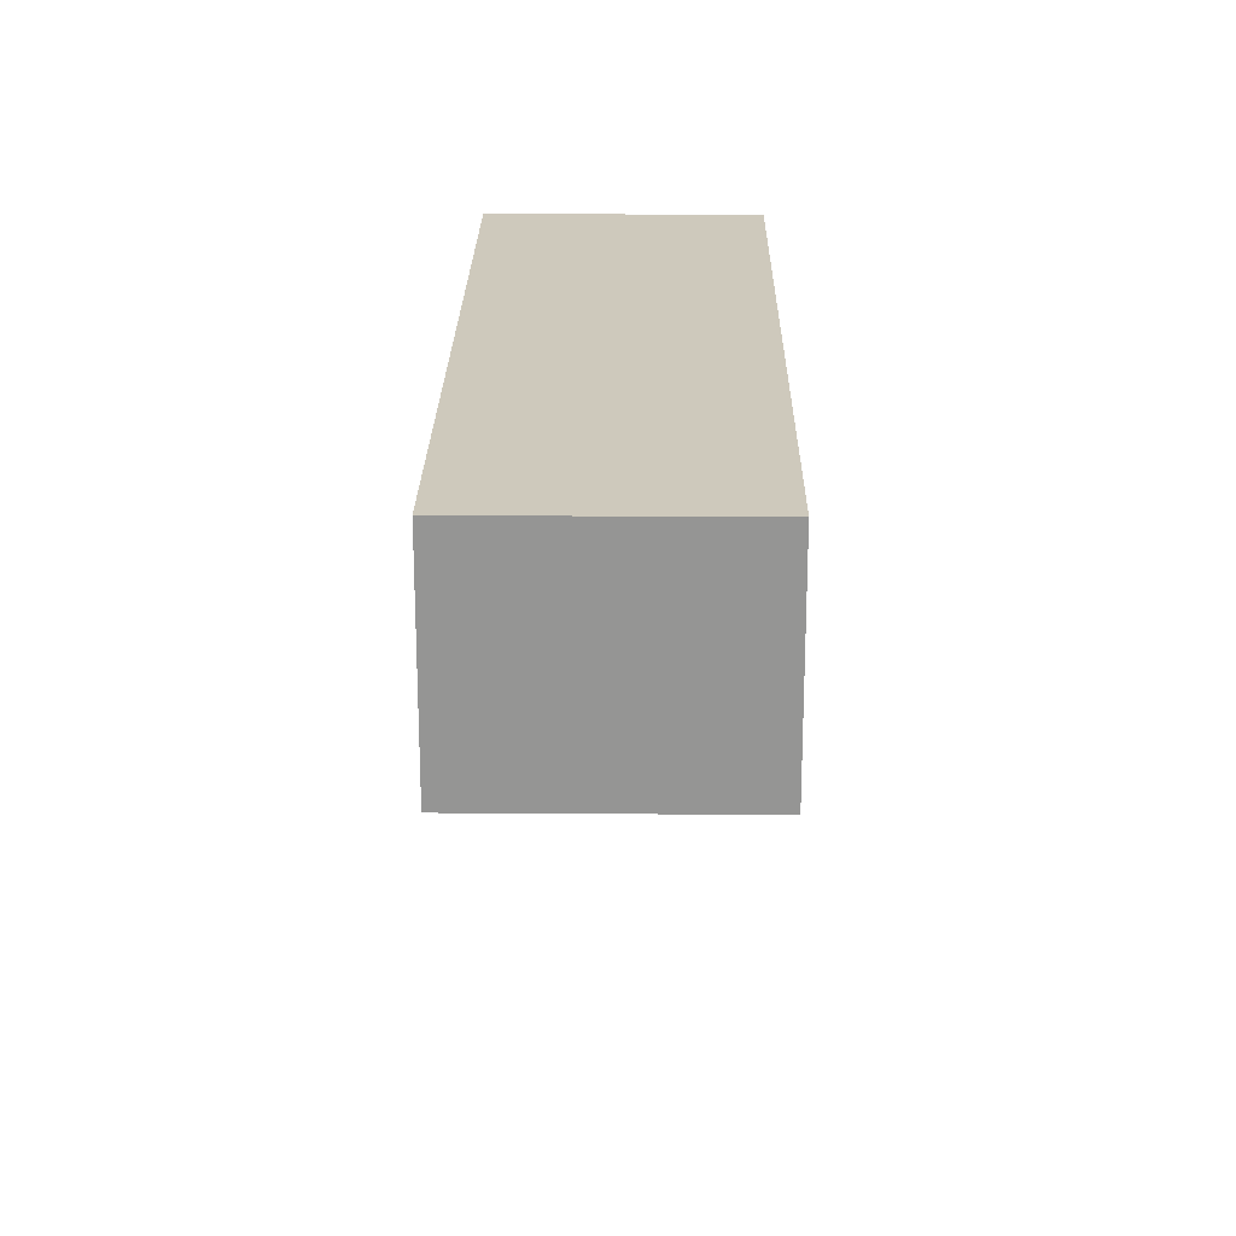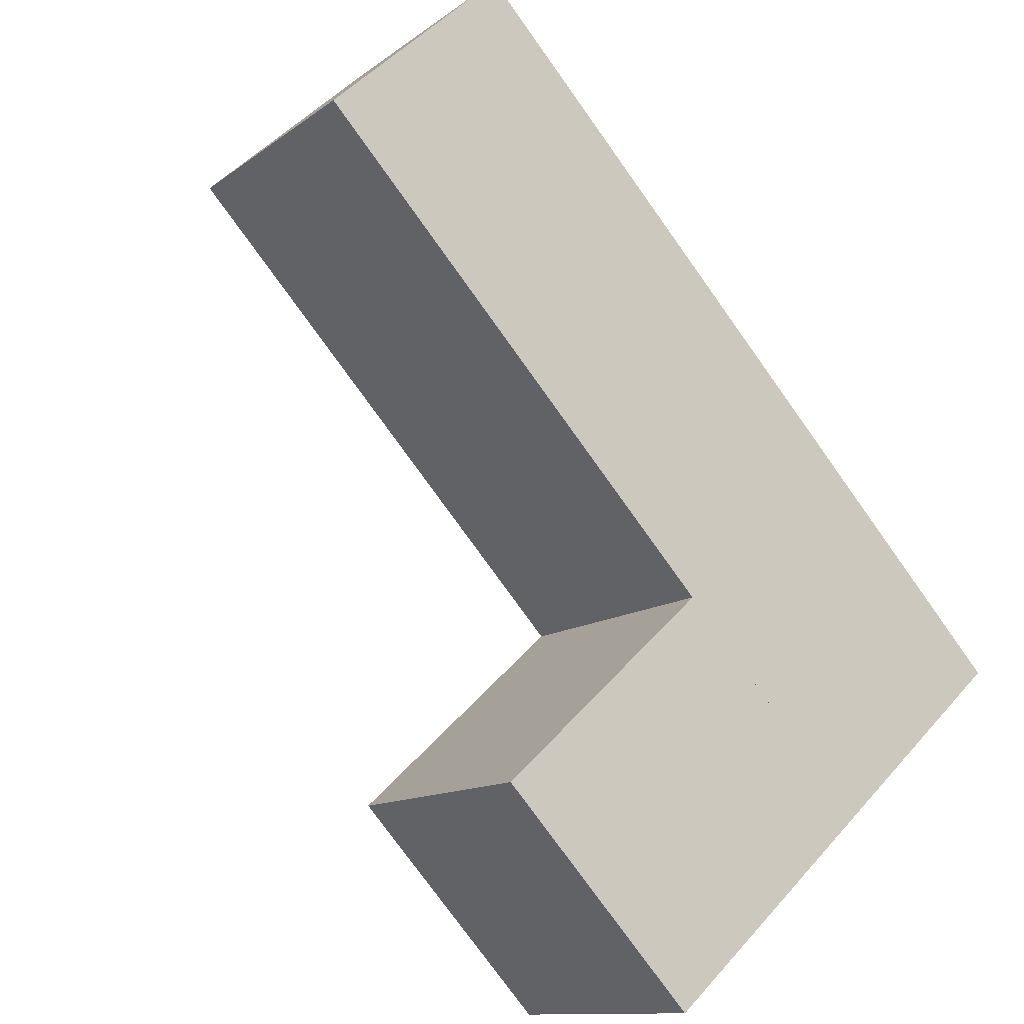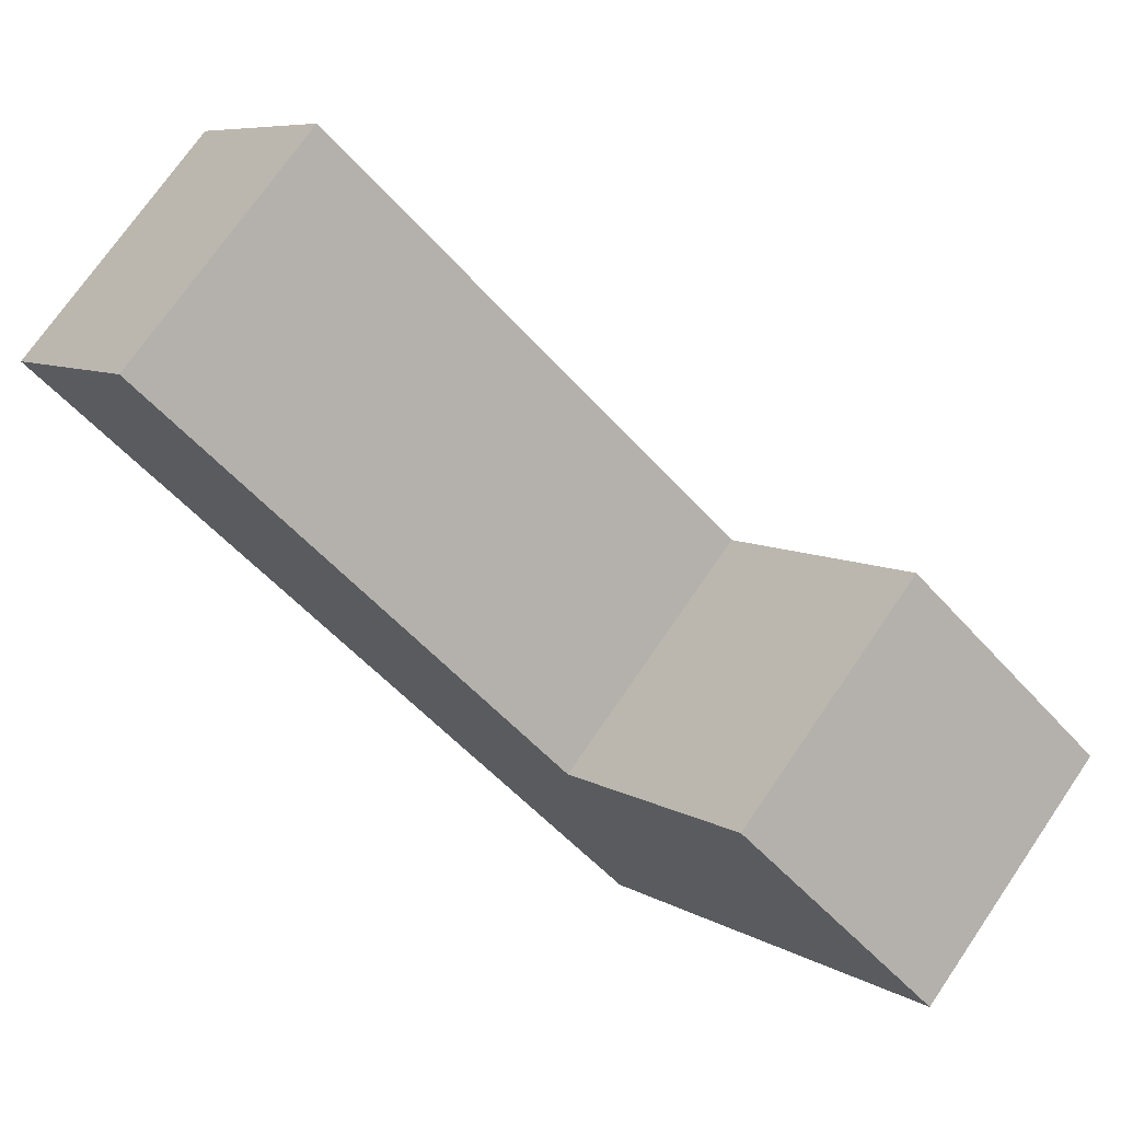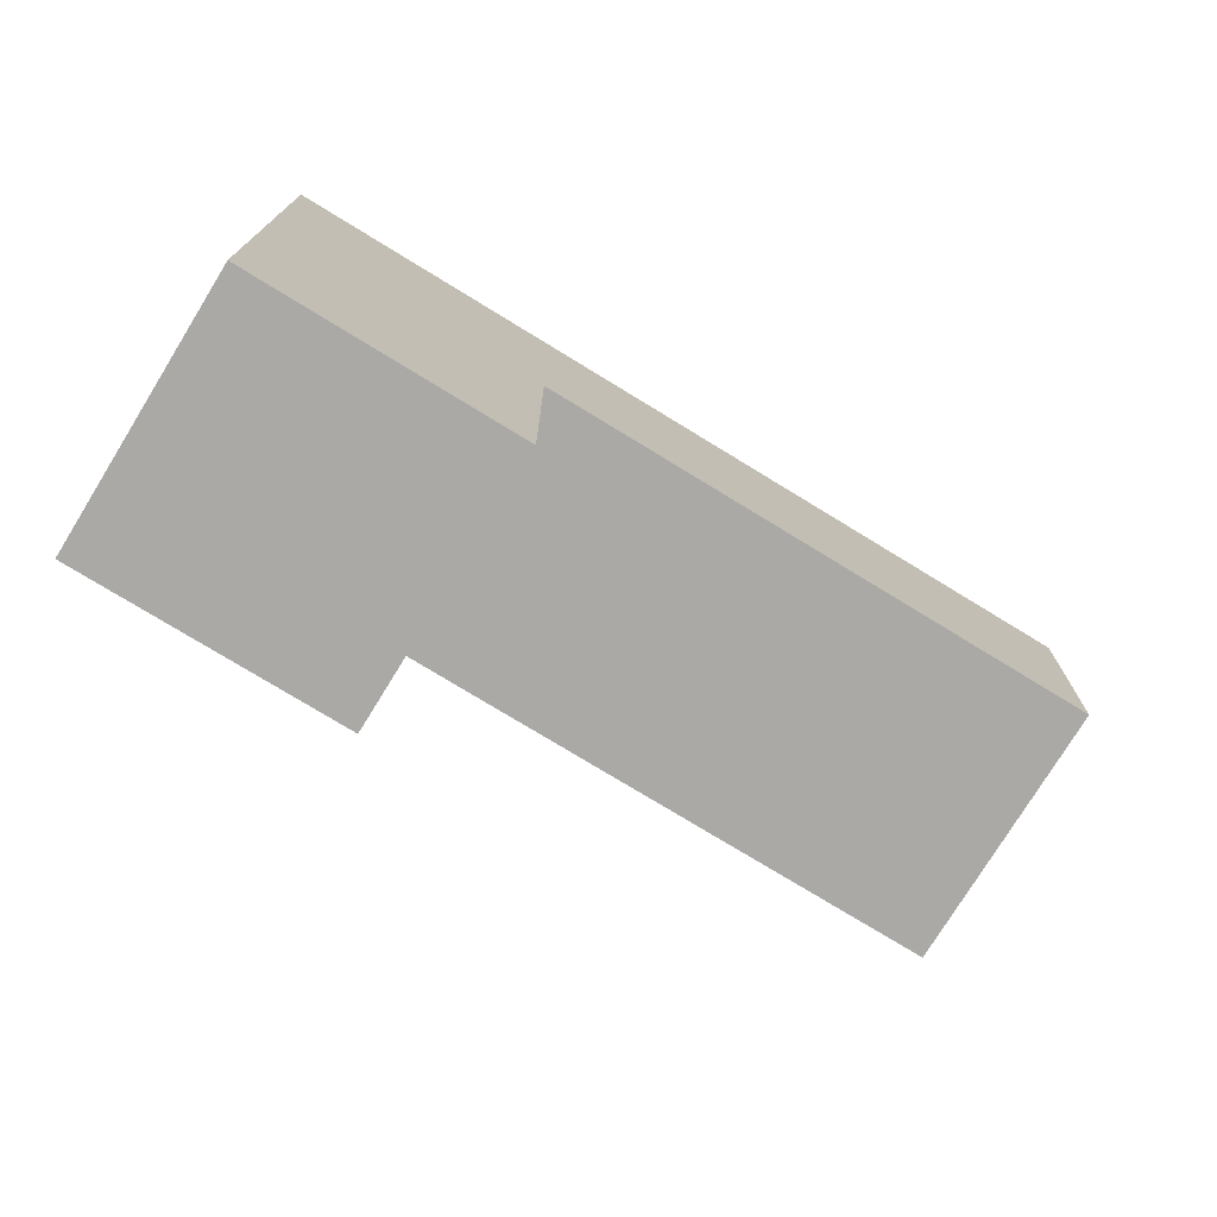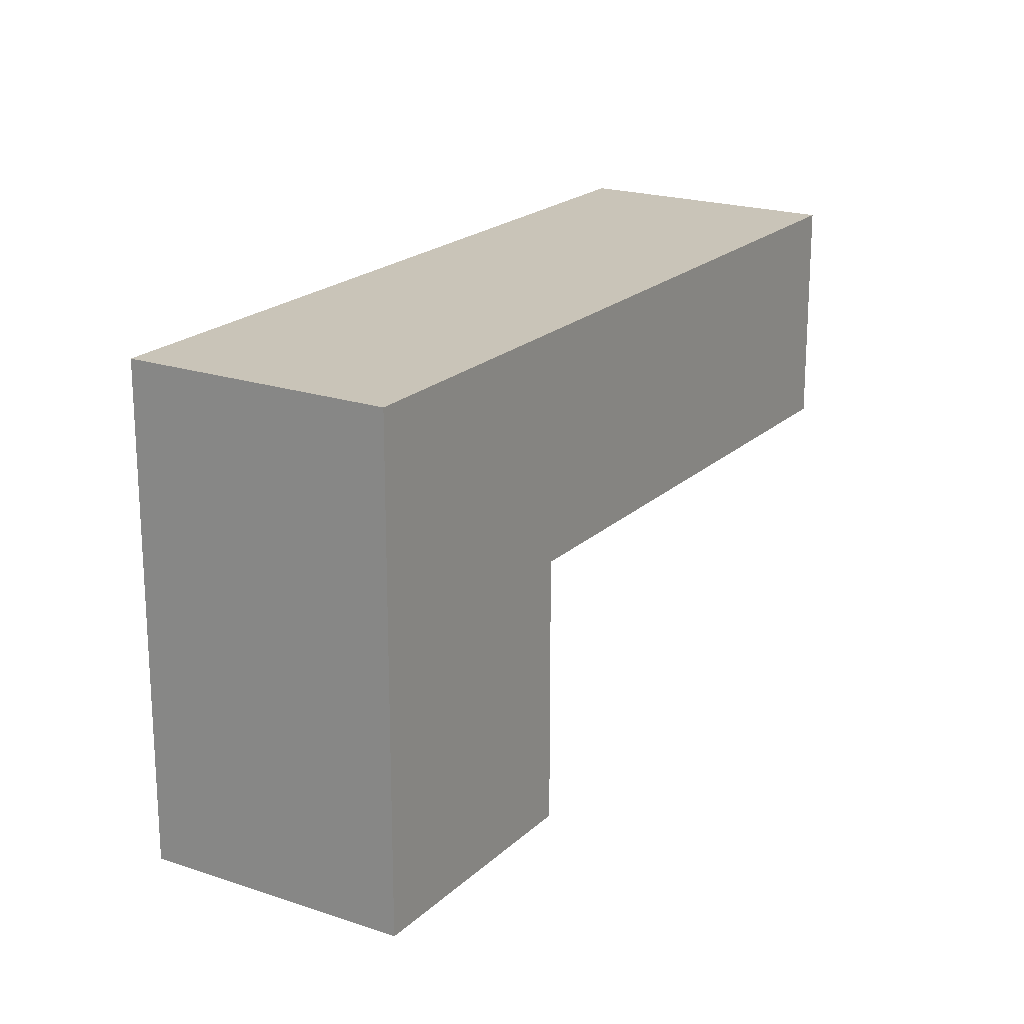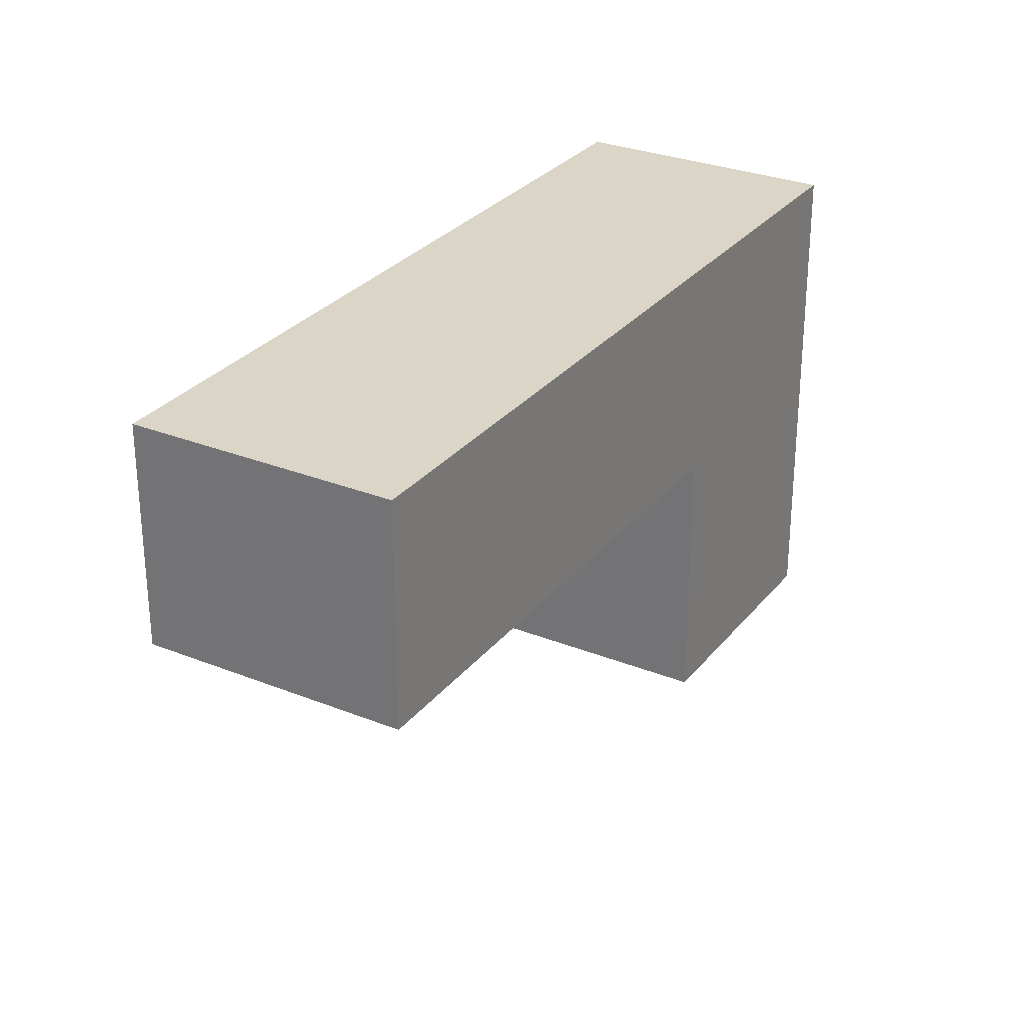
<metadata>
{"format":"obj","ext":"obj","renderer":"f3d","projection":"perspective","resolution":1024,"background":"white","views":[{"elev":22.5,"azim":-47.8,"up":"+Y"},{"elev":48.8,"azim":39.1,"up":"+Z"},{"elev":7.4,"azim":-31.5,"up":"+Z"},{"elev":-75.6,"azim":-170.0,"up":"+Y"},{"elev":20.2,"azim":163.3,"up":"+Y"},{"elev":29.0,"azim":-17.7,"up":"+Y"}]}
</metadata>
<code>
g ea_Pushblock 10
v 2560 -523 6699
v 2486 -523 6765
v 2419 -523 6690
v 2494 -523 6624
v 2560 -423 6699
v 2494 -423 6624
v 2419 -423 6690
v 2486 -423 6765
v 2560 -523 6699
v 2494 -523 6624
v 2494 -423 6624
v 2560 -423 6699
v 2494 -523 6624
v 2419 -523 6690
v 2419 -423 6690
v 2494 -423 6624
v 2419 -523 6690
v 2486 -523 6765
v 2486 -423 6765
v 2419 -423 6690
v 2486 -523 6765
v 2560 -523 6699
v 2560 -423 6699
v 2486 -423 6765
v 2560 -423 6699
v 2329 -423 6904
v 2262 -423 6829
v 2494 -423 6624
v 2560 -339.3 6699
v 2494 -339.3 6624
v 2262 -339.3 6829
v 2329 -339.3 6904
v 2560 -423 6699
v 2494 -423 6624
v 2494 -339.3 6624
v 2560 -339.3 6699
v 2494 -423 6624
v 2262 -423 6829
v 2262 -339.3 6829
v 2494 -339.3 6624
v 2262 -423 6829
v 2329 -423 6904
v 2329 -339.3 6904
v 2262 -339.3 6829
v 2329 -423 6904
v 2560 -423 6699
v 2560 -339.3 6699
v 2329 -339.3 6904
f 3 1 2
f 1 3 4
f 7 5 6
f 5 7 8
f 11 9 10
f 9 11 12
f 15 13 14
f 13 15 16
f 19 17 18
f 17 19 20
f 23 21 22
f 21 23 24
f 27 25 26
f 25 27 28
f 31 29 30
f 29 31 32
f 35 33 34
f 33 35 36
f 39 37 38
f 37 39 40
f 43 41 42
f 41 43 44
f 47 45 46
f 45 47 48

</code>
